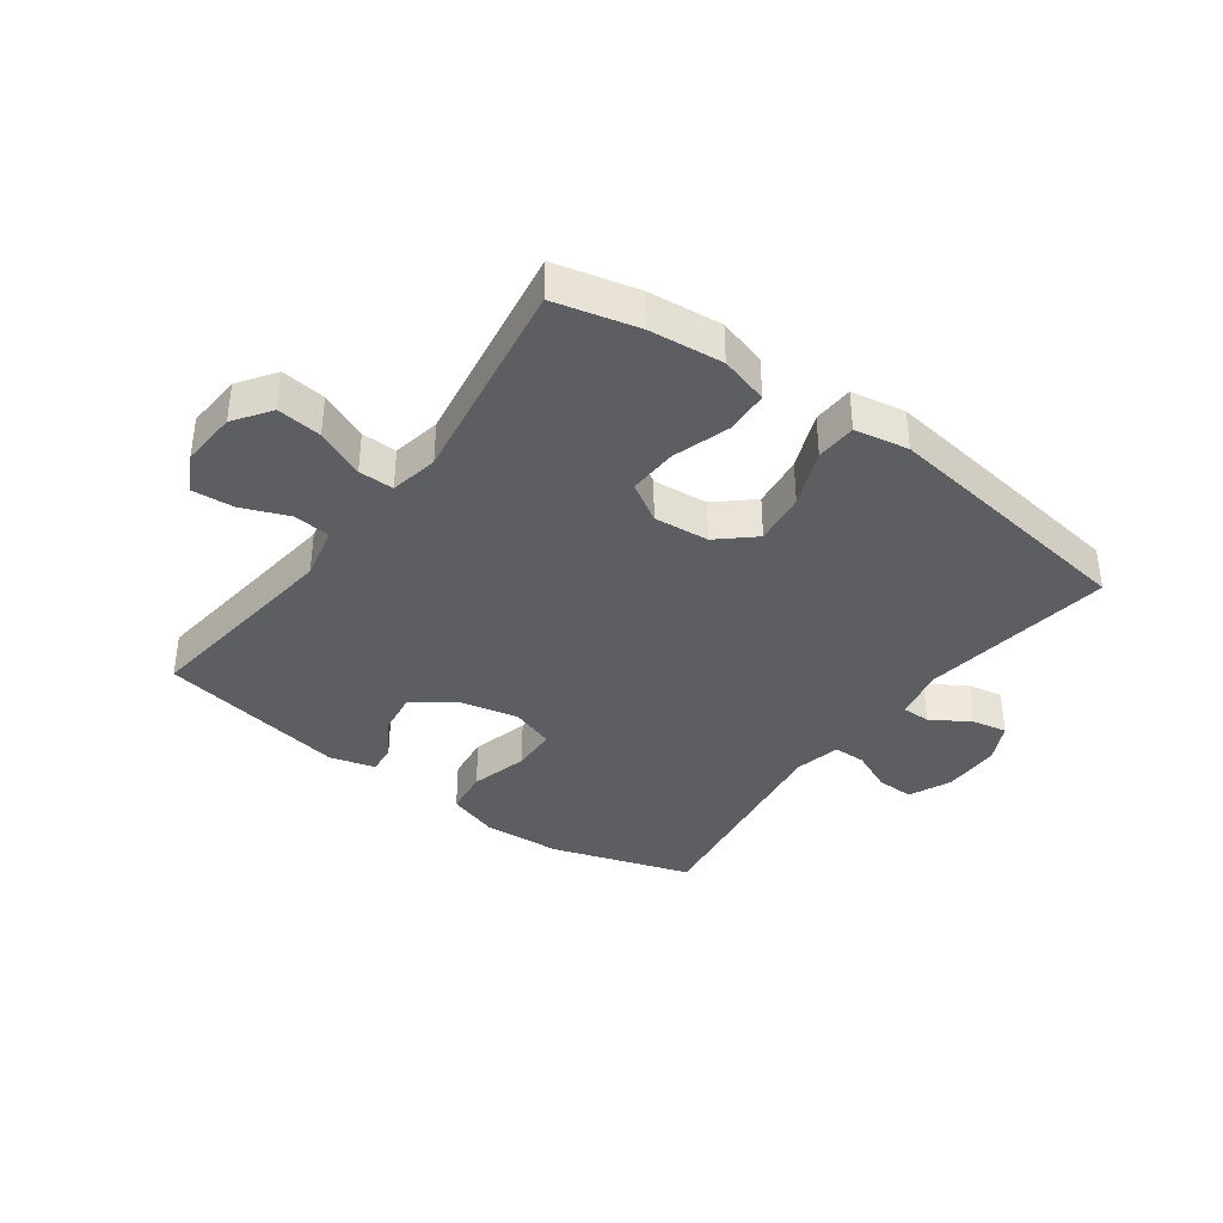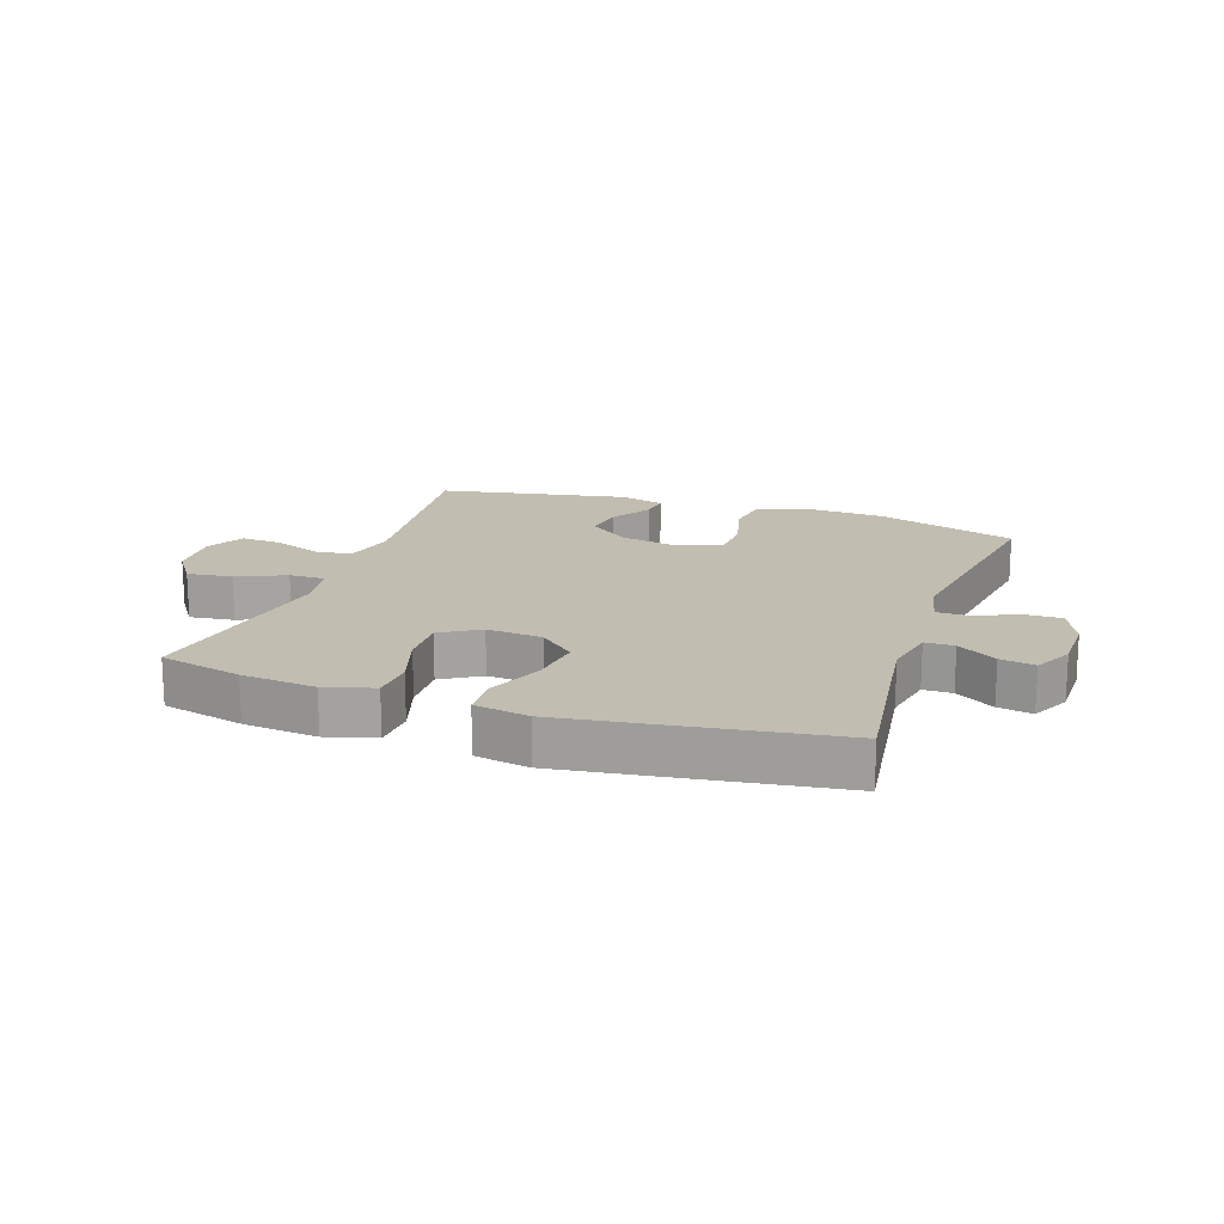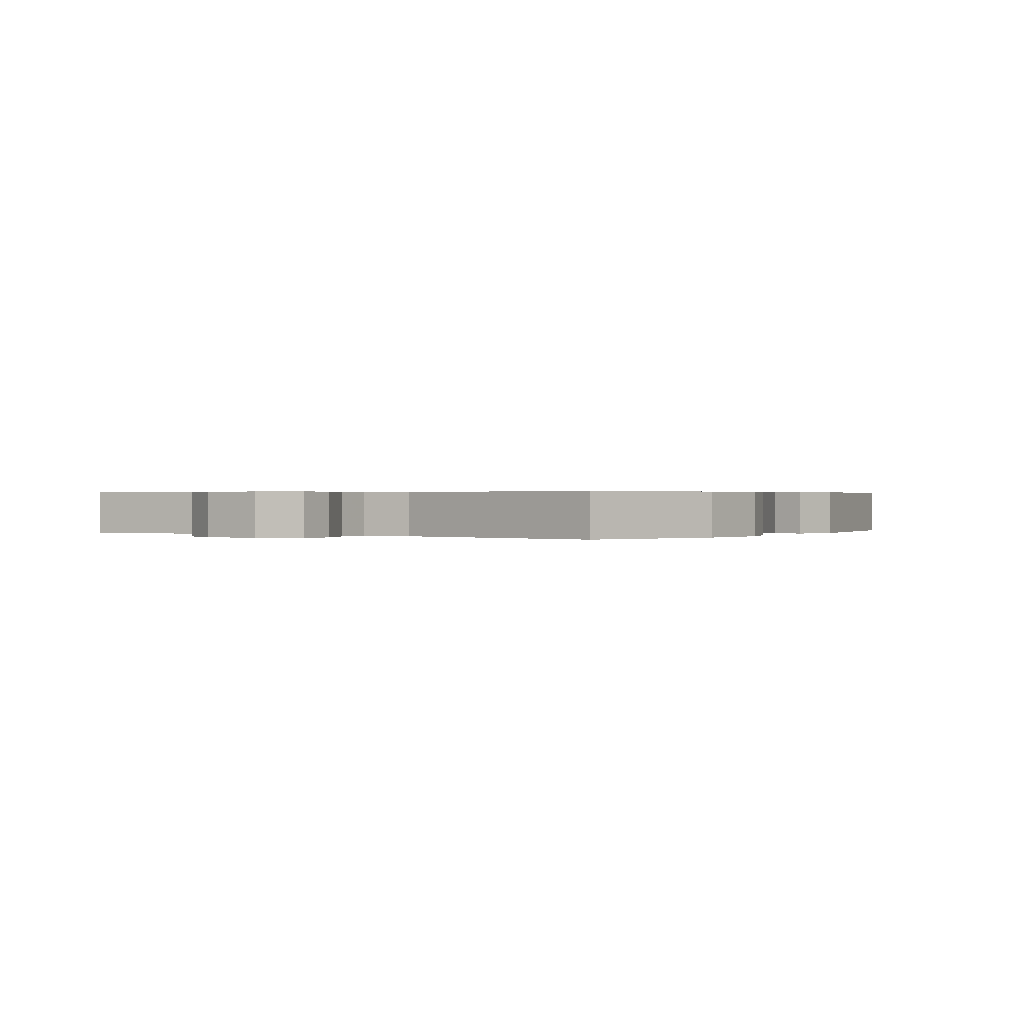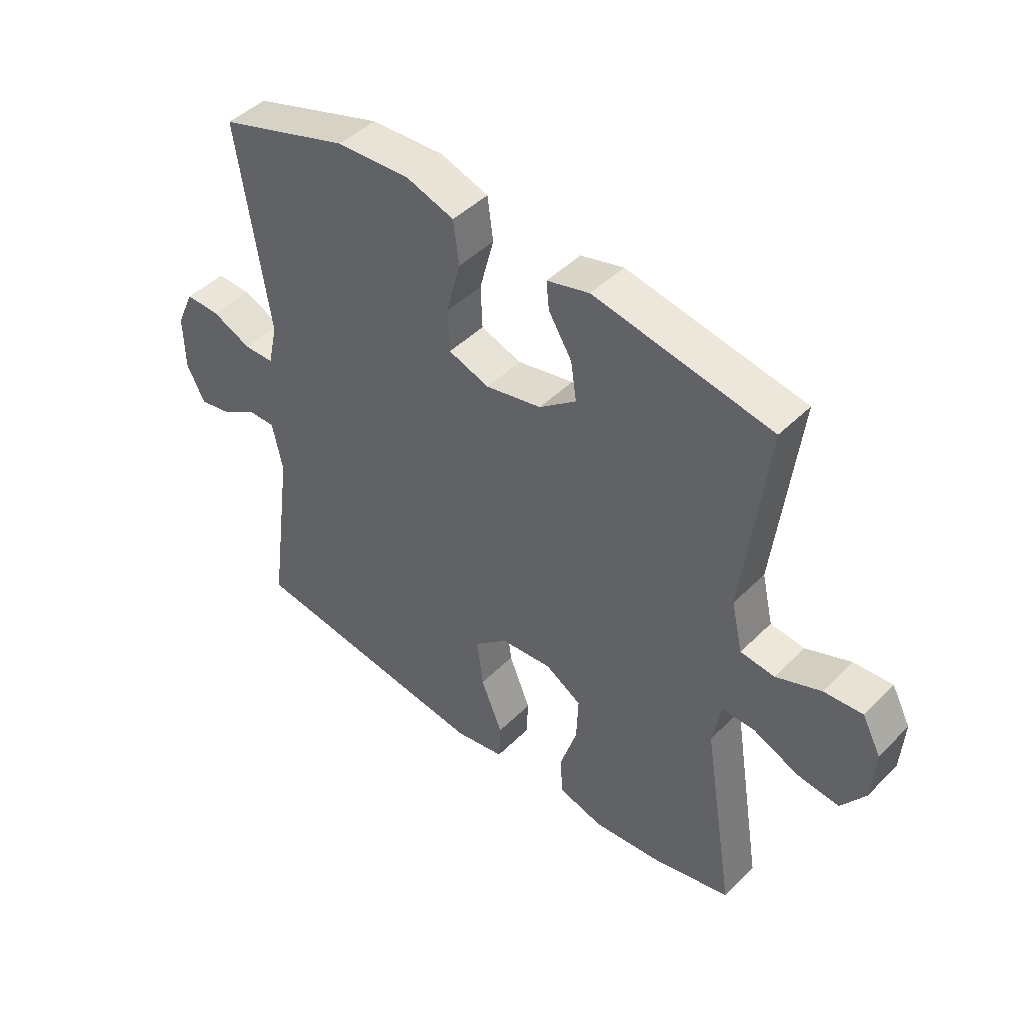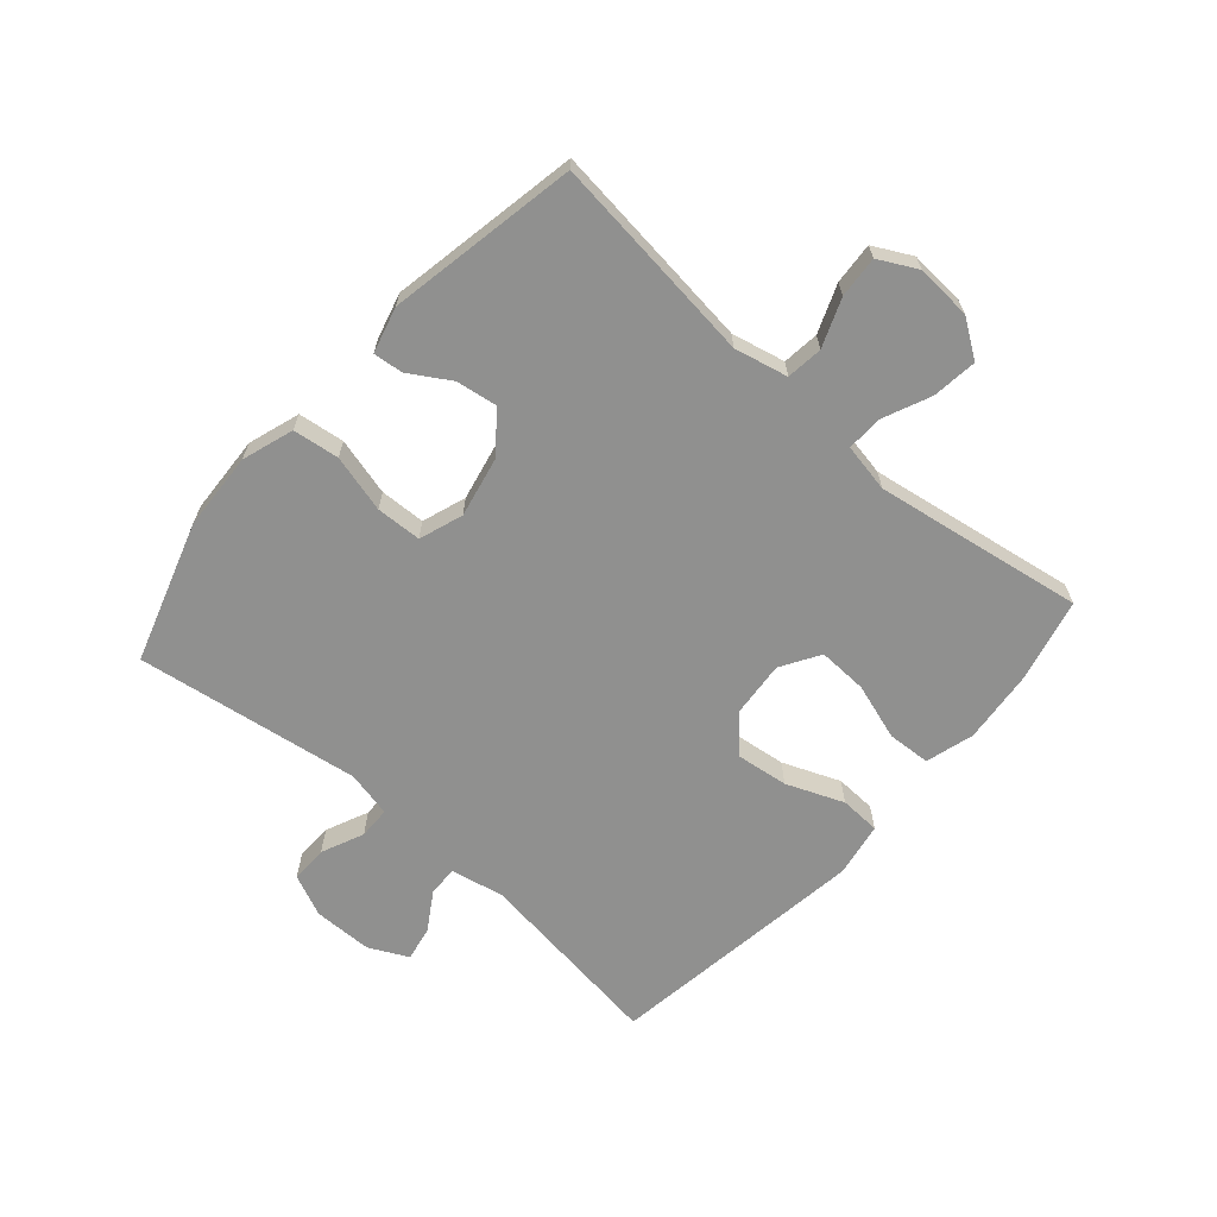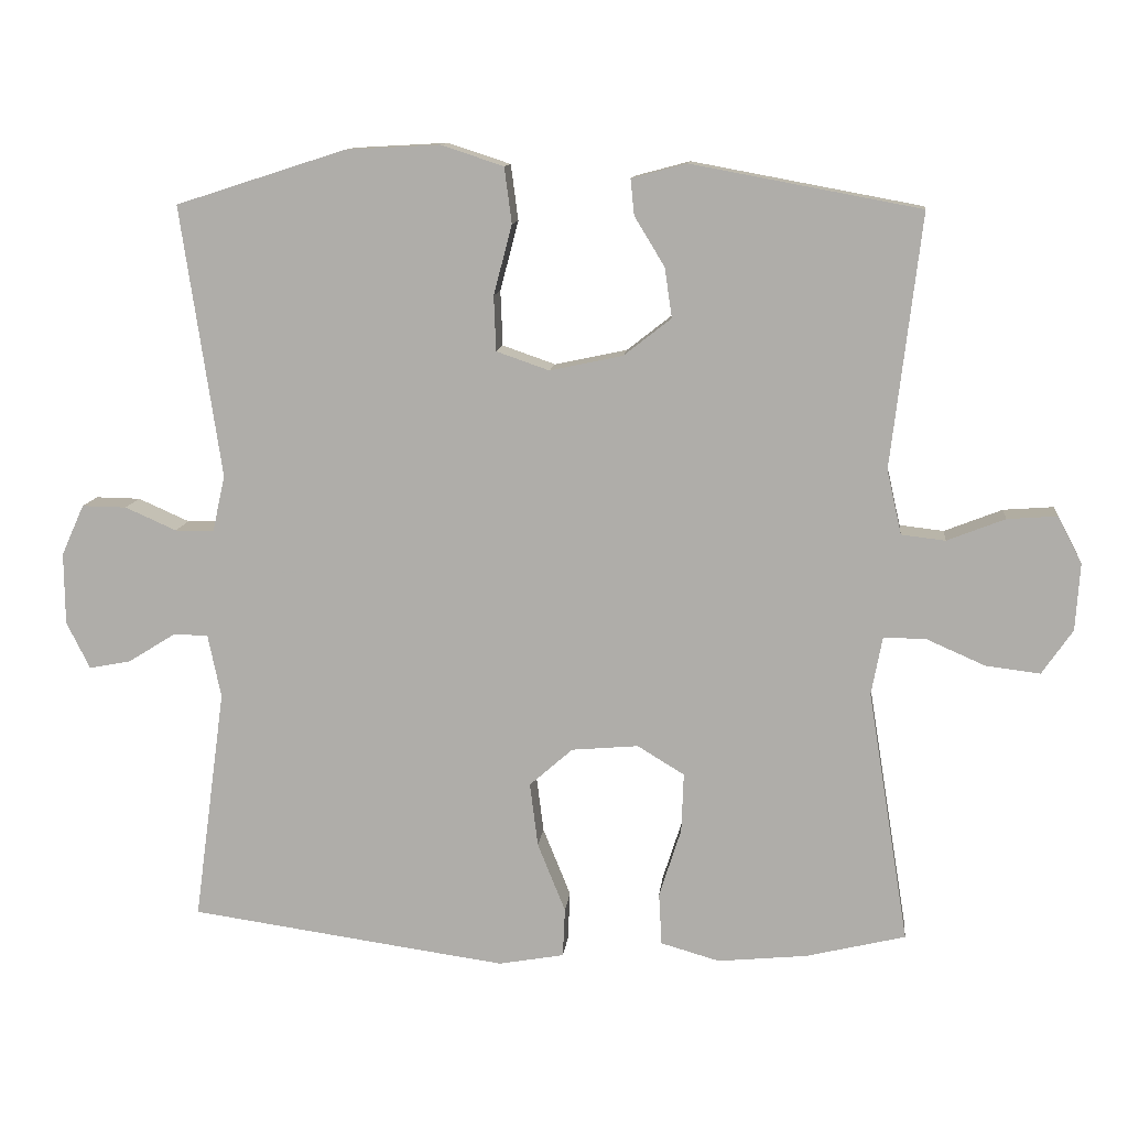
<metadata>
{"format":"obj","ext":"obj","renderer":"f3d","projection":"perspective","resolution":1024,"background":"white","views":[{"elev":-37.5,"azim":143.8,"up":"+Y"},{"elev":17.0,"azim":-161.1,"up":"+Y"},{"elev":0.4,"azim":-55.8,"up":"+Y"},{"elev":45.6,"azim":41.5,"up":"+Z"},{"elev":-65.6,"azim":48.8,"up":"+Y"},{"elev":11.5,"azim":6.0,"up":"+Z"}]}
</metadata>
<code>
v -0.5 0.07 0.5
v -0.269 0.07 0.574
v -0.14 0.07 0.581
v -0.055 0.07 0.553
v -0.045 0.07 0.477
v -0.07 0.07 0.382
v -0.067 0.07 0.307
v 0.005 0.07 0.282
v 0.104 0.07 0.303
v 0.169 0.07 0.354
v 0.159 0.07 0.422
v 0.118 0.07 0.489
v 0.113 0.07 0.538
v 0.188 0.07 0.558
v 0.5 0.07 0.5
v 0.459 0.07 0.155
v 0.479 0.07 0.067
v 0.539 0.07 0.06
v 0.618 0.07 0.091
v 0.686 0.07 0.096
v 0.719 0.07 0.033
v 0.713 0.07 -0.059
v 0.671 0.07 -0.12
v 0.597 0.07 -0.111
v 0.517 0.07 -0.076
v 0.459 0.07 -0.075
v 0.444 0.07 -0.155
v 0.5 0.07 -0.5
v 0.364 0.07 -0.533
v 0.242 0.07 -0.545
v 0.162 0.07 -0.522
v 0.158 0.07 -0.451
v 0.188 0.07 -0.357
v 0.191 0.07 -0.276
v 0.127 0.07 -0.237
v 0.036 0.07 -0.245
v -0.023 0.07 -0.297
v -0.012 0.07 -0.384
v 0.026 0.07 -0.478
v 0.023 0.07 -0.545
v -0.066 0.07 -0.561
v -0.203 0.07 -0.542
v -0.5 0.07 -0.5
v -0.457 0.07 -0.182
v -0.475 0.07 -0.095
v -0.523 0.07 -0.095
v -0.587 0.07 -0.135
v -0.644 0.07 -0.146
v -0.676 0.07 -0.082
v -0.677 0.07 0.016
v -0.646 0.07 0.085
v -0.585 0.07 0.084
v -0.515 0.07 0.053
v -0.462 0.07 0.054
v -0.445 0.07 0.13
v -0.5 0 0.5
v -0.269 0 0.574
v -0.14 0 0.581
v -0.055 0 0.553
v -0.045 0 0.477
v -0.07 0 0.382
v -0.067 0 0.307
v 0.005 0 0.282
v 0.104 0 0.303
v 0.169 0 0.354
v 0.159 0 0.422
v 0.118 0 0.489
v 0.113 0 0.538
v 0.188 0 0.558
v 0.5 0 0.5
v 0.459 0 0.155
v 0.479 0 0.067
v 0.539 0 0.06
v 0.618 0 0.091
v 0.686 0 0.096
v 0.719 0 0.033
v 0.713 0 -0.059
v 0.671 0 -0.12
v 0.597 0 -0.111
v 0.517 0 -0.076
v 0.459 0 -0.075
v 0.444 0 -0.155
v 0.5 0 -0.5
v 0.364 0 -0.533
v 0.242 0 -0.545
v 0.162 0 -0.522
v 0.158 0 -0.451
v 0.188 0 -0.357
v 0.191 0 -0.276
v 0.127 0 -0.237
v 0.036 0 -0.245
v -0.023 0 -0.297
v -0.012 0 -0.384
v 0.026 0 -0.478
v 0.023 0 -0.545
v -0.066 0 -0.561
v -0.203 0 -0.542
v -0.5 0 -0.5
v -0.457 0 -0.182
v -0.475 0 -0.095
v -0.523 0 -0.095
v -0.587 0 -0.135
v -0.644 0 -0.146
v -0.676 0 -0.082
v -0.677 0 0.016
v -0.646 0 0.085
v -0.585 0 0.084
v -0.515 0 0.053
v -0.462 0 0.054
v -0.445 0 0.13
f 50 51 52 53
f 50 53 54
f 49 50 54
f 46 47 48 49
f 45 46 49 54
f 44 45 54 55
f 42 43 44
f 41 42 44 55
f 38 39 40 41
f 37 38 41 55
f 30 31 32 33
f 30 33 34
f 27 28 29 30
f 26 27 30 34
f 22 23 24 25
f 22 25 26
f 21 22 26
f 18 19 20 21
f 17 18 21 26
f 16 17 26 34
f 11 12 13 14
f 10 11 14 15
f 9 10 15 16
f 3 4 5 6
f 3 6 7
f 2 3 7
f 1 2 7
f 36 37 55 1
f 9 16 34 35
f 8 9 35 36
f 7 8 36
f 1 7 36
f 108 107 106 105
f 109 108 105
f 109 105 104
f 104 103 102 101
f 109 104 101 100
f 110 109 100 99
f 99 98 97
f 110 99 97 96
f 96 95 94 93
f 110 96 93 92
f 88 87 86 85
f 89 88 85
f 85 84 83 82
f 89 85 82 81
f 80 79 78 77
f 81 80 77
f 81 77 76
f 76 75 74 73
f 81 76 73 72
f 89 81 72 71
f 69 68 67 66
f 70 69 66 65
f 71 70 65 64
f 61 60 59 58
f 62 61 58
f 62 58 57
f 62 57 56
f 56 110 92 91
f 90 89 71 64
f 91 90 64 63
f 91 63 62
f 91 62 56
f 1 56 57 2
f 2 57 58 3
f 3 58 59 4
f 4 59 60 5
f 5 60 61 6
f 6 61 62 7
f 7 62 63 8
f 8 63 64 9
f 9 64 65 10
f 10 65 66 11
f 11 66 67 12
f 12 67 68 13
f 13 68 69 14
f 14 69 70 15
f 15 70 71 16
f 16 71 72 17
f 17 72 73 18
f 18 73 74 19
f 19 74 75 20
f 20 75 76 21
f 21 76 77 22
f 22 77 78 23
f 23 78 79 24
f 24 79 80 25
f 25 80 81 26
f 26 81 82 27
f 27 82 83 28
f 28 83 84 29
f 29 84 85 30
f 30 85 86 31
f 31 86 87 32
f 32 87 88 33
f 33 88 89 34
f 34 89 90 35
f 35 90 91 36
f 36 91 92 37
f 37 92 93 38
f 38 93 94 39
f 39 94 95 40
f 40 95 96 41
f 41 96 97 42
f 42 97 98 43
f 43 98 99 44
f 44 99 100 45
f 45 100 101 46
f 46 101 102 47
f 47 102 103 48
f 48 103 104 49
f 49 104 105 50
f 50 105 106 51
f 51 106 107 52
f 52 107 108 53
f 53 108 109 54
f 54 109 110 55
f 55 110 56 1

</code>
